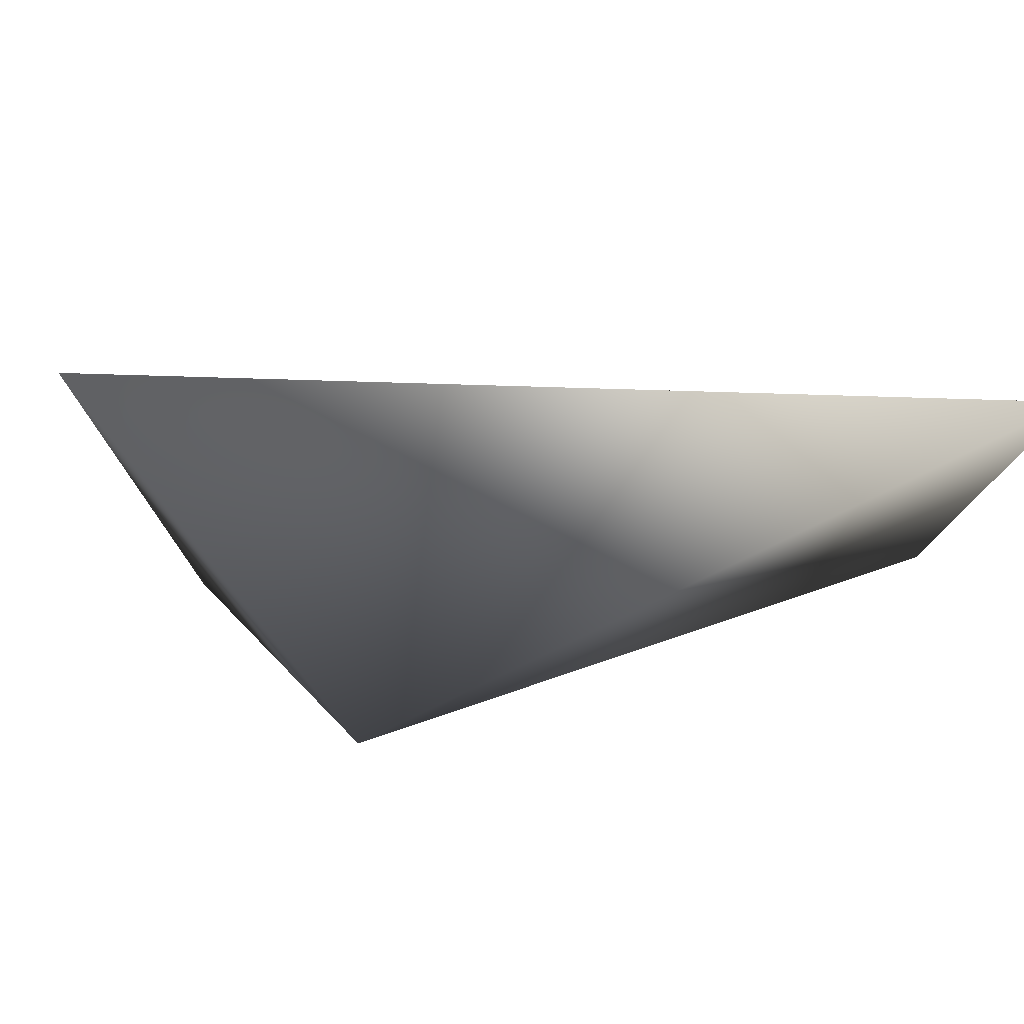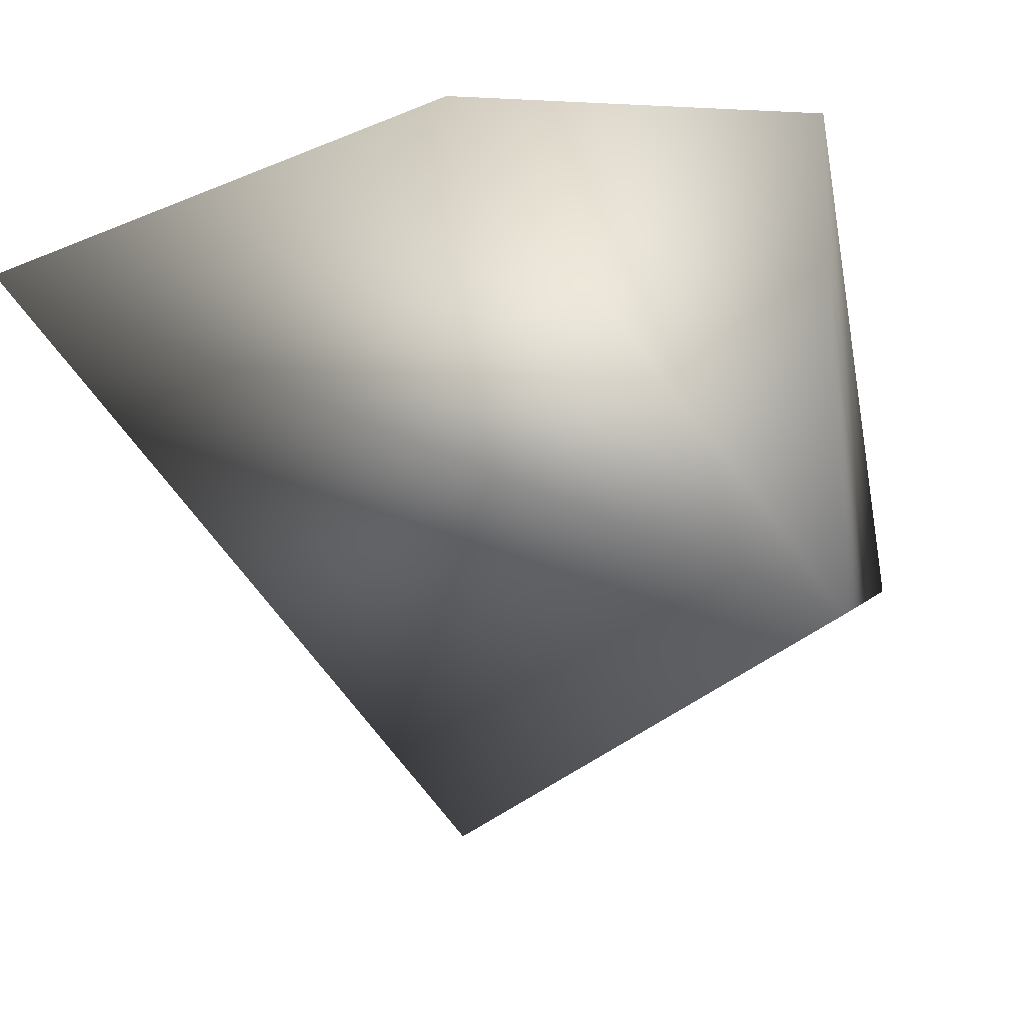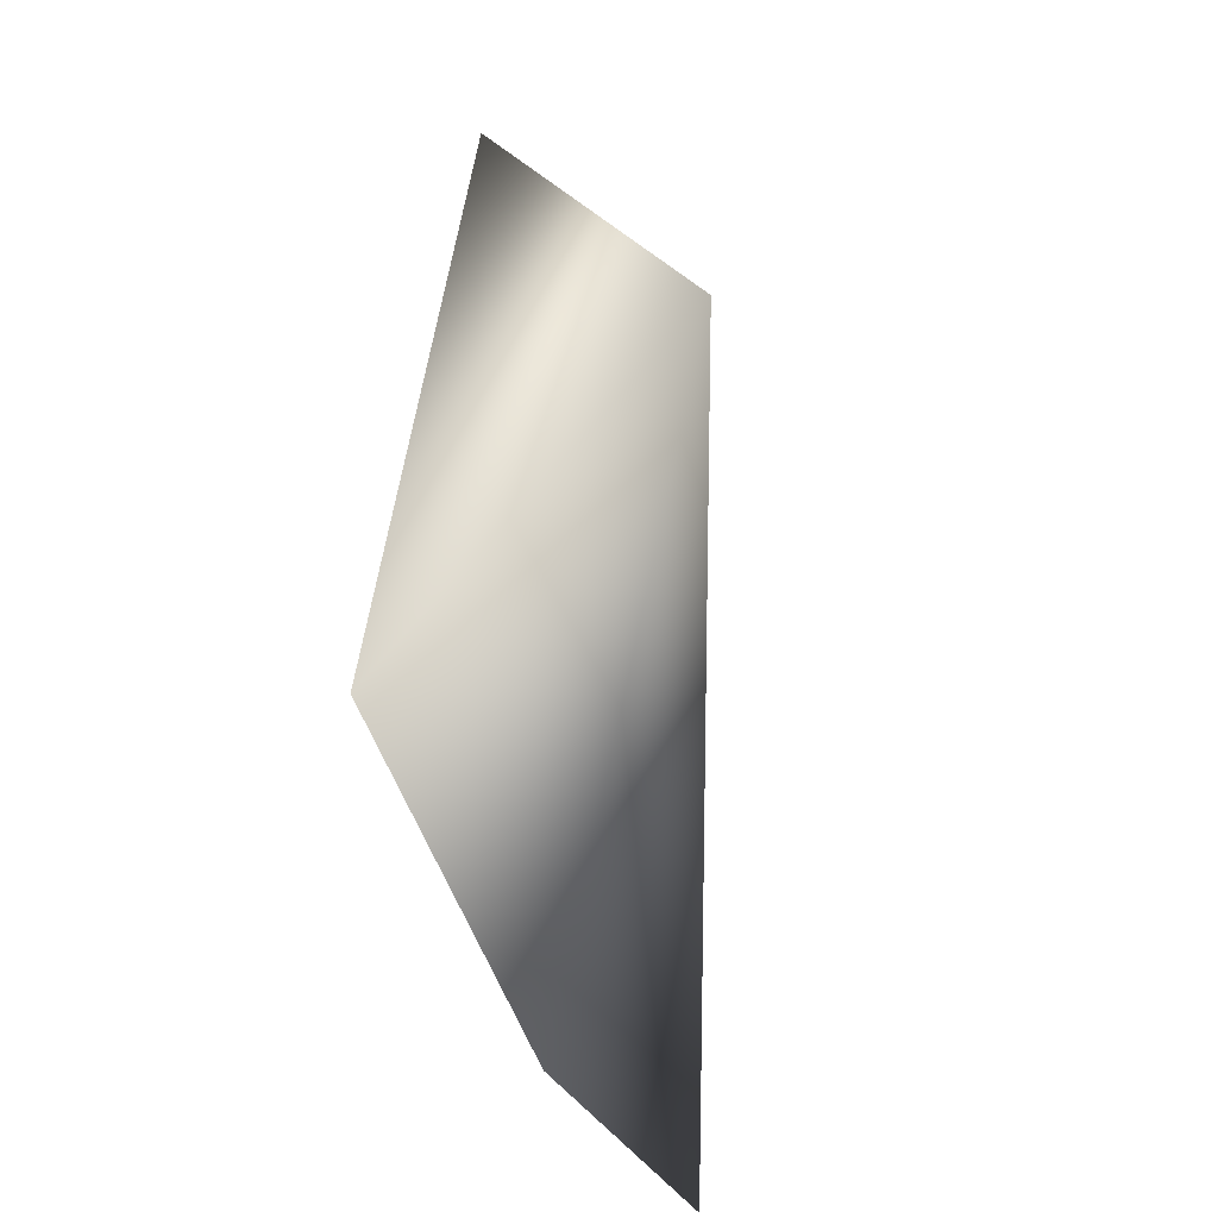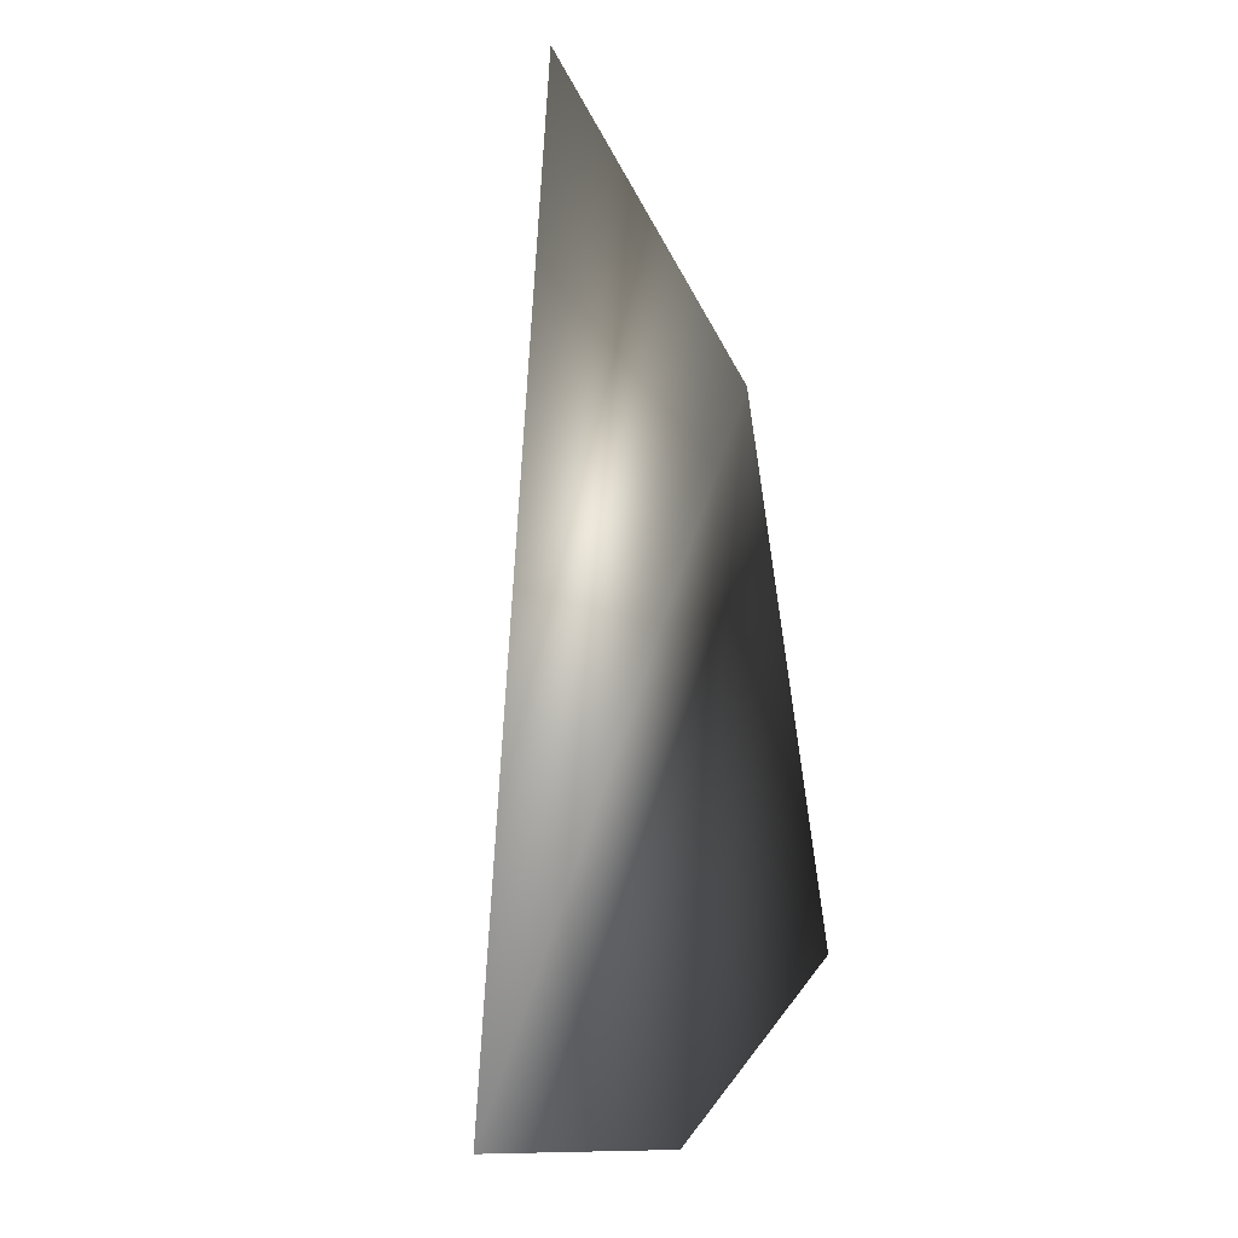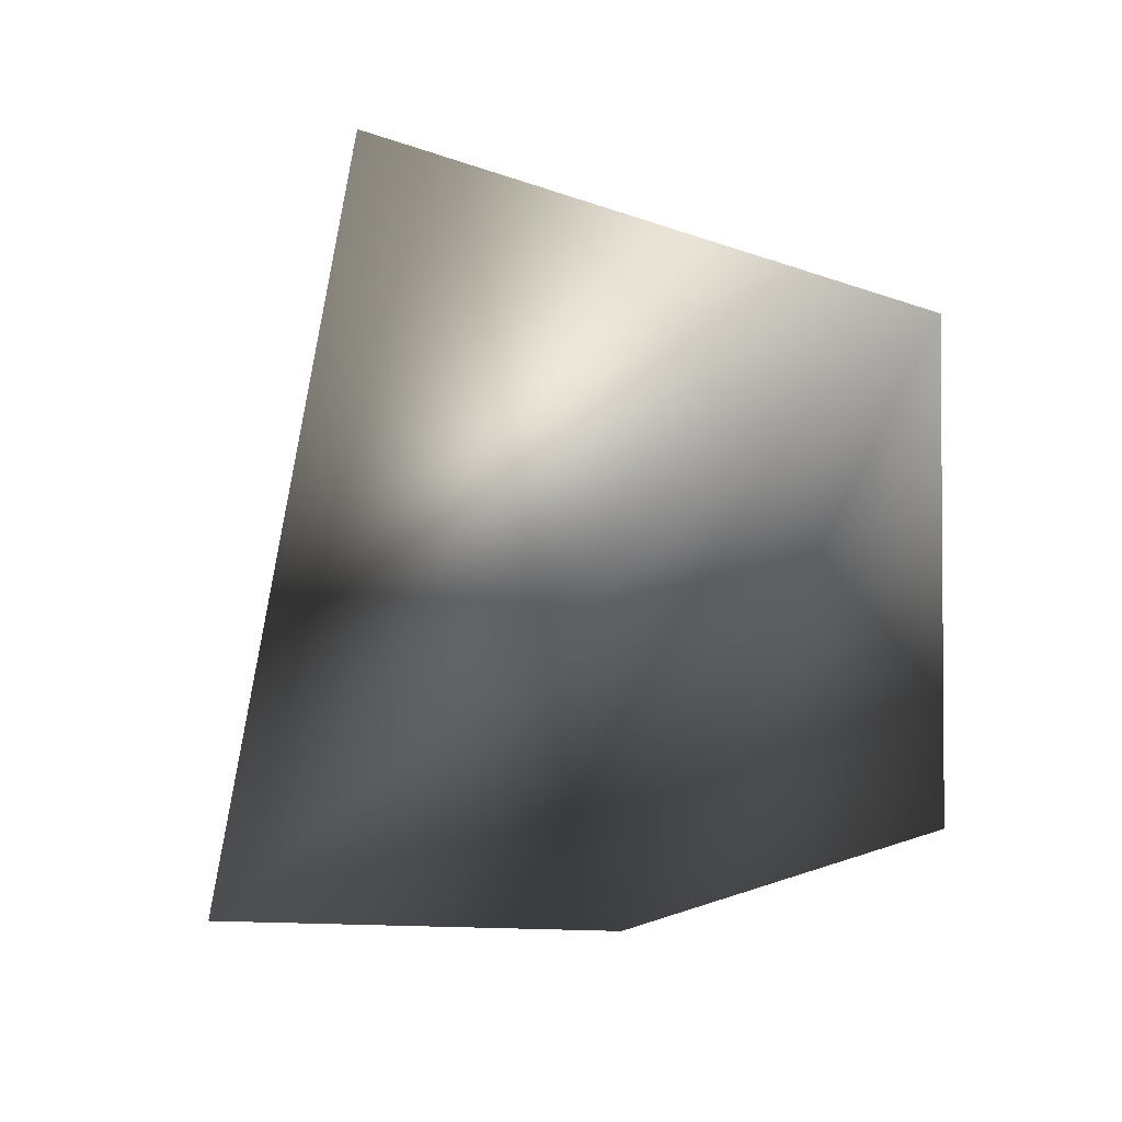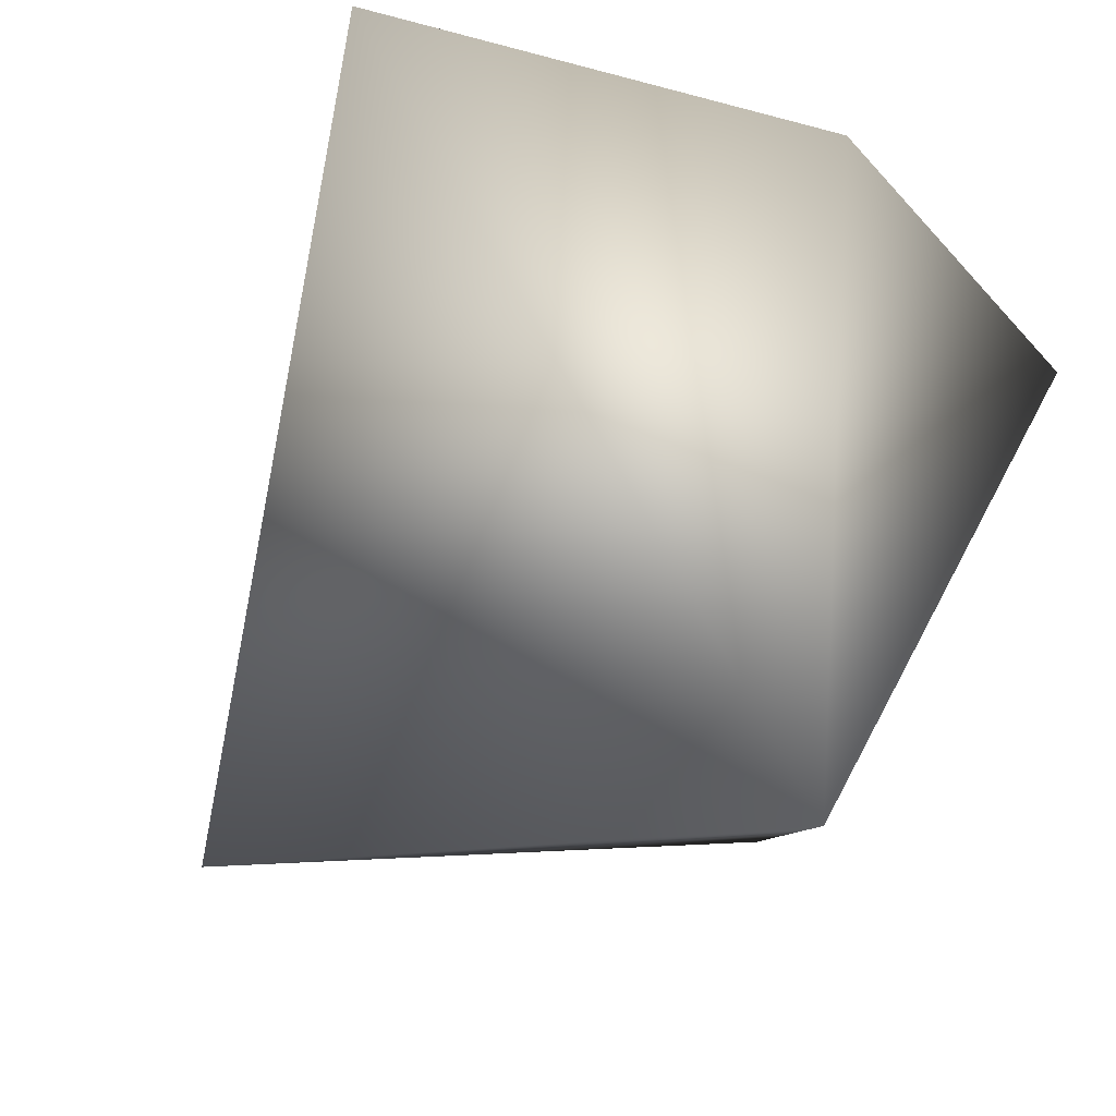
<metadata>
{"format":"obj","ext":"obj","renderer":"f3d","projection":"perspective","resolution":1024,"background":"white","views":[{"elev":-29.3,"azim":74.9,"up":"+Y"},{"elev":-46.2,"azim":-166.0,"up":"+Y"},{"elev":-33.6,"azim":-81.3,"up":"+Z"},{"elev":-4.9,"azim":102.4,"up":"+Z"},{"elev":35.4,"azim":167.2,"up":"+Z"},{"elev":-57.0,"azim":155.4,"up":"+Y"}]}
</metadata>
<code>
v 0.01747 0.003781 0.06286
v -0.01286 0.01208 -0.05979
v -0.05471 0.02366 -0.03875
v -0.04623 -0.01083 0.01316
v 0.04389 0.002877 -0.05434
v -0.05063 0.01388 0.03615
f 1 4 5
f 6 4 1
f 5 4 2
f 4 3 2
f 5 6 1
f 6 5 2
f 2 3 6
f 6 3 4

</code>
